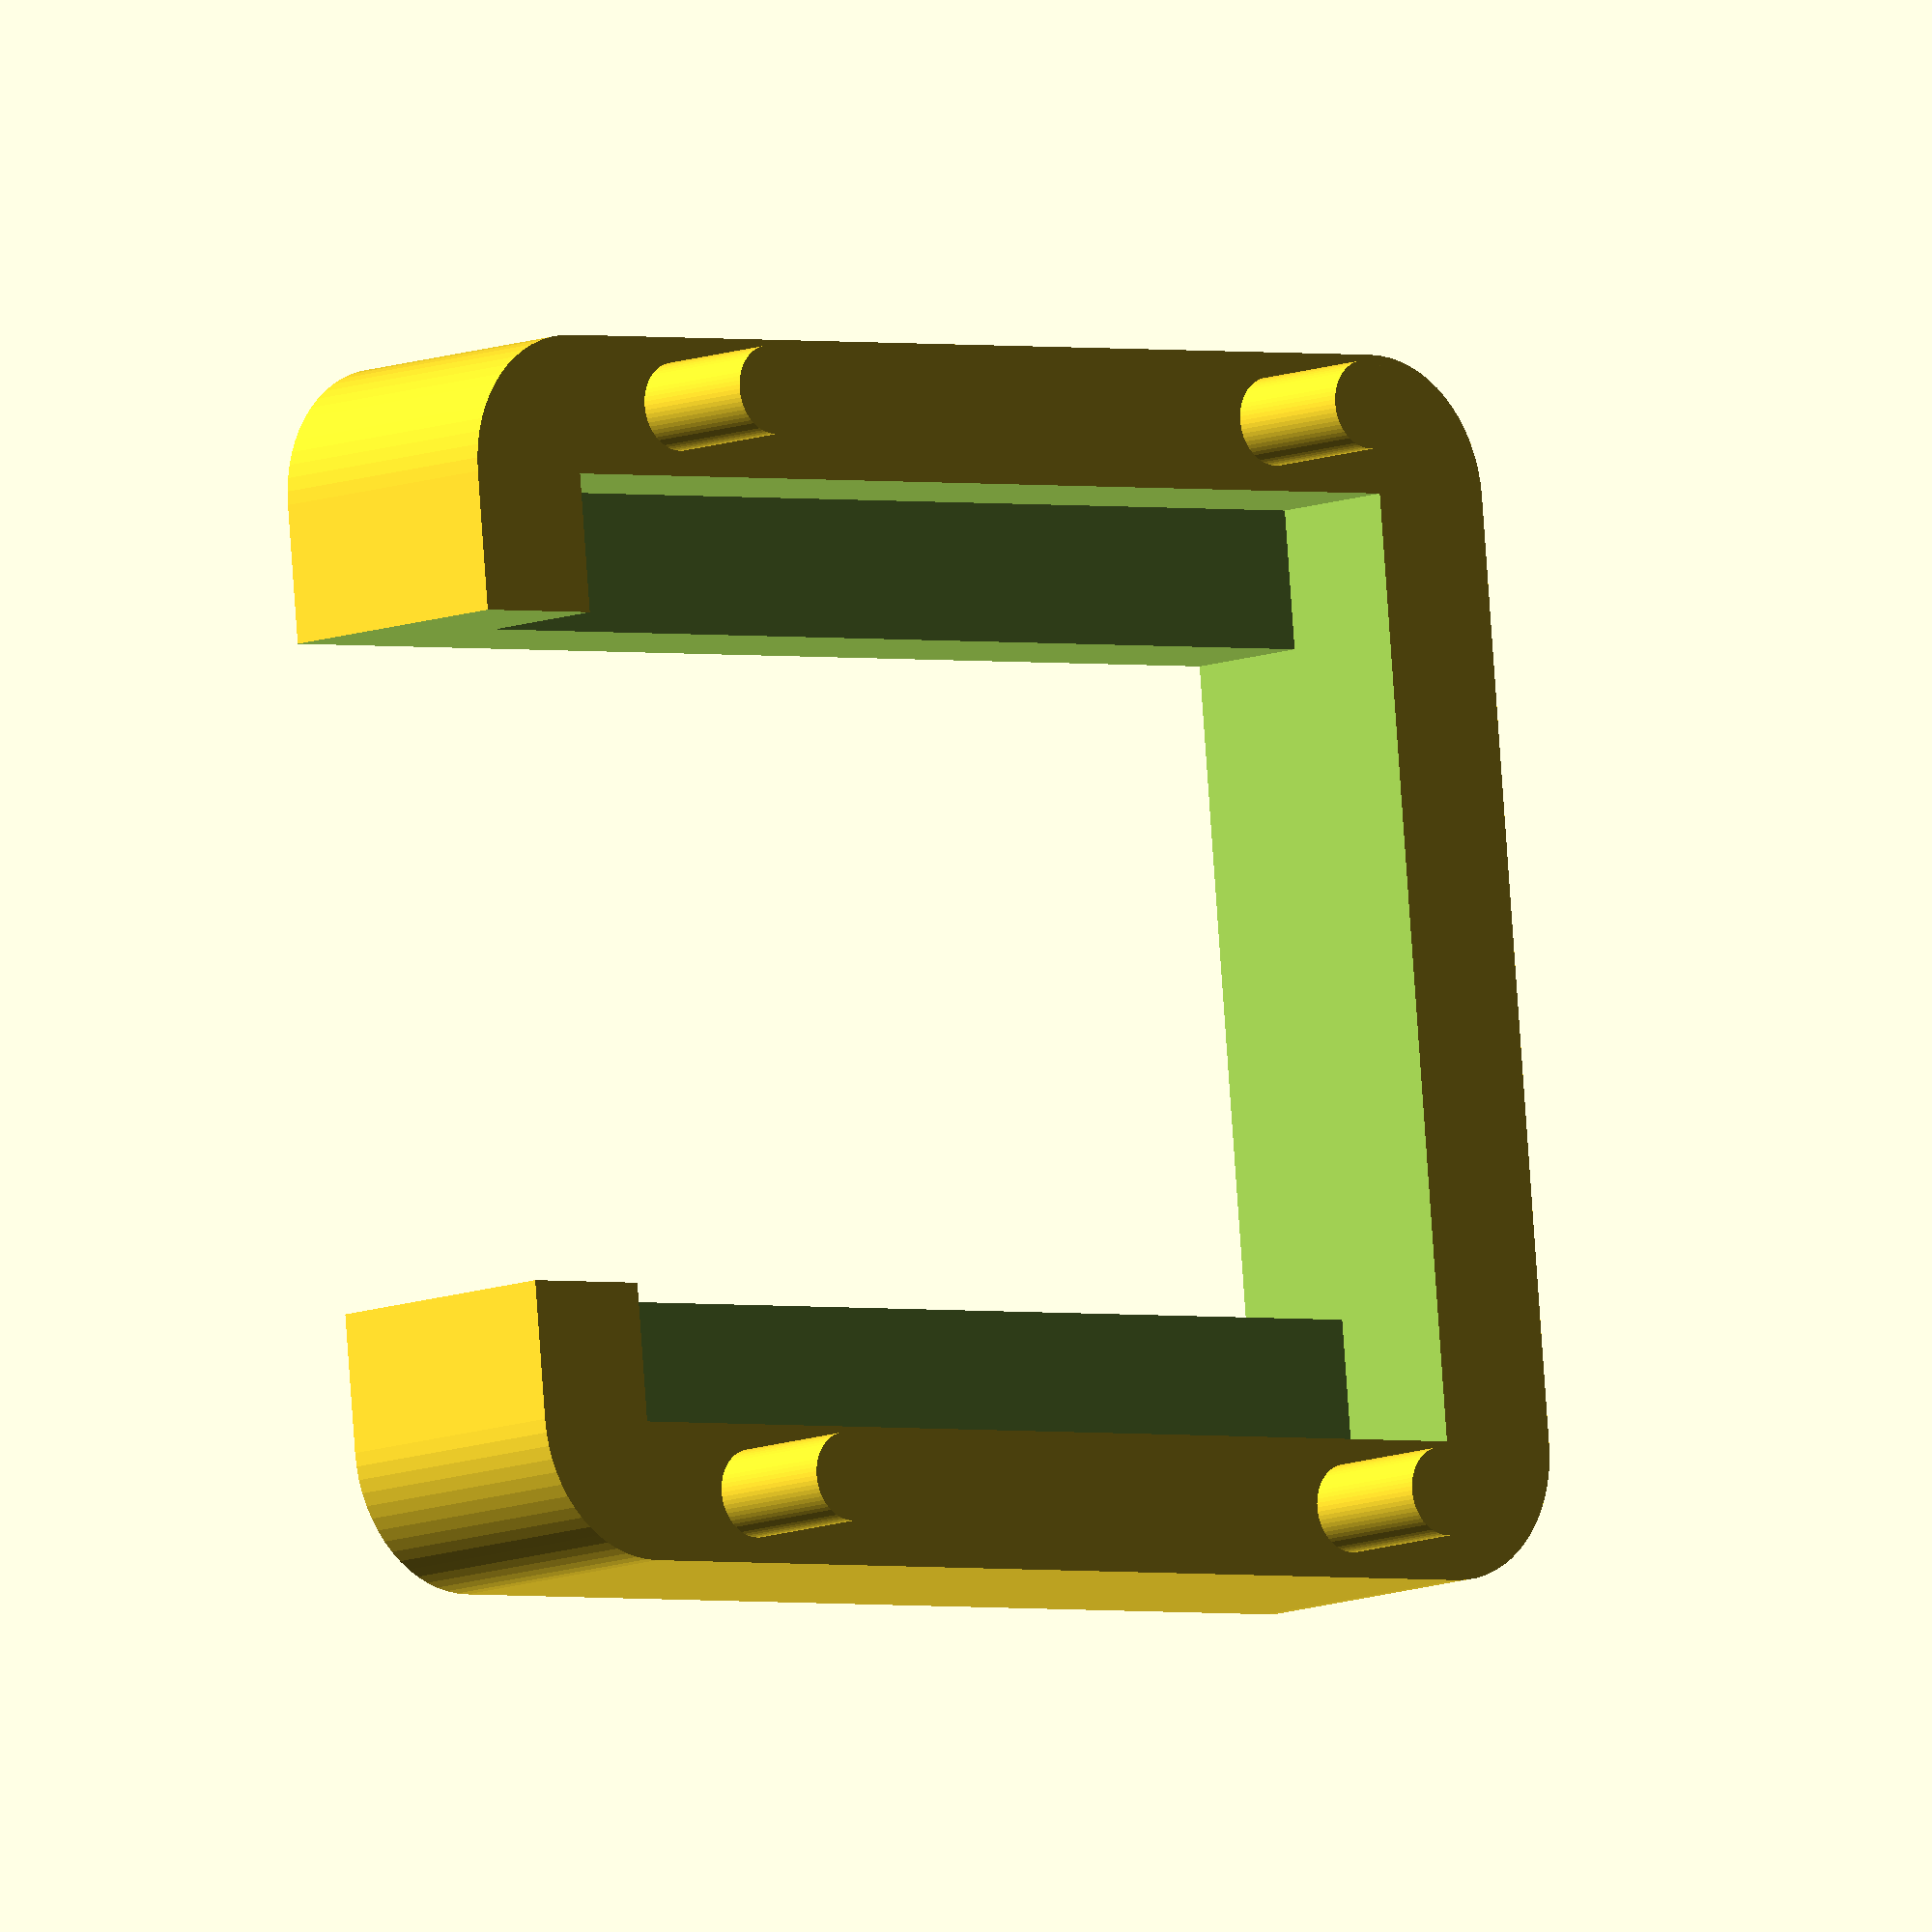
<openscad>
module tower_base_flat(dice_dimensions, plunger_travel, wall_thickness) {
    translate([wall_thickness, wall_thickness, 0]) {
        minkowski(){
            square([
                dice_dimensions.x + 2 * plunger_travel, 
                dice_dimensions.y + 2 * wall_thickness,
            ]);
            circle(wall_thickness);
        }
    }
}

module tower_mount_points(dice_dimensions, plunger_travel, wall_thickness, mount_tolerance=0){
    translate([wall_thickness * 2, wall_thickness / 2, 0])
        cylinder(r=wall_thickness / 3.14 + mount_tolerance, h=wall_thickness*3);
    translate([ dice_dimensions.x + 2 * plunger_travel, wall_thickness / 2, 0])
        cylinder(r=wall_thickness / 3.14 + mount_tolerance, h=wall_thickness*3);
    translate([ dice_dimensions.x + 2 * plunger_travel, dice_dimensions.y + 3.5 * wall_thickness, 0])
        cylinder(r=wall_thickness / 3.14 + mount_tolerance, h=wall_thickness*3);
    translate([wall_thickness * 2, dice_dimensions.y + 3.5 * wall_thickness, 0])
        cylinder(r=wall_thickness / 3.14 + mount_tolerance, h=wall_thickness*3);
    
}

module tower_base(dice_dimensions, plunger_travel, wall_thickness) {
    $fn = 64;
    tower_mount_points(dice_dimensions, plunger_travel, wall_thickness);
    difference() {
        linear_extrude(wall_thickness * 2)
            tower_base_flat(dice_dimensions, plunger_travel, wall_thickness);

        translate([wall_thickness, wall_thickness, wall_thickness])
            cube([dice_dimensions.x + 2 * plunger_travel, dice_dimensions.y + 2 * wall_thickness, wall_thickness * 2]);

        translate([wall_thickness, 2 * wall_thickness, -1 * wall_thickness])
            cube([dice_dimensions.x + 2 * plunger_travel + wall_thickness * 2, dice_dimensions.y, 4 * wall_thickness]);
    }
}

module tower(dice_dimensions, plunger_travel, wall_thickness) {
    linear_extrude(wall_thickness * 2){
        minkowski(){
            square([
                dice_dimensions.x + 2 * plunger_travel, 
                dice_dimensions.y + 2 * wall_thickness,
            ]);
            circle(wall_thickness);
        }
    }
}

//tower([14.5, 14.5, 14.5], 4.5, 3);

tower_base([14.5, 14.5, 14.5], 4.5, 3);
</openscad>
<views>
elev=189.6 azim=354.5 roll=222.8 proj=o view=wireframe
</views>
